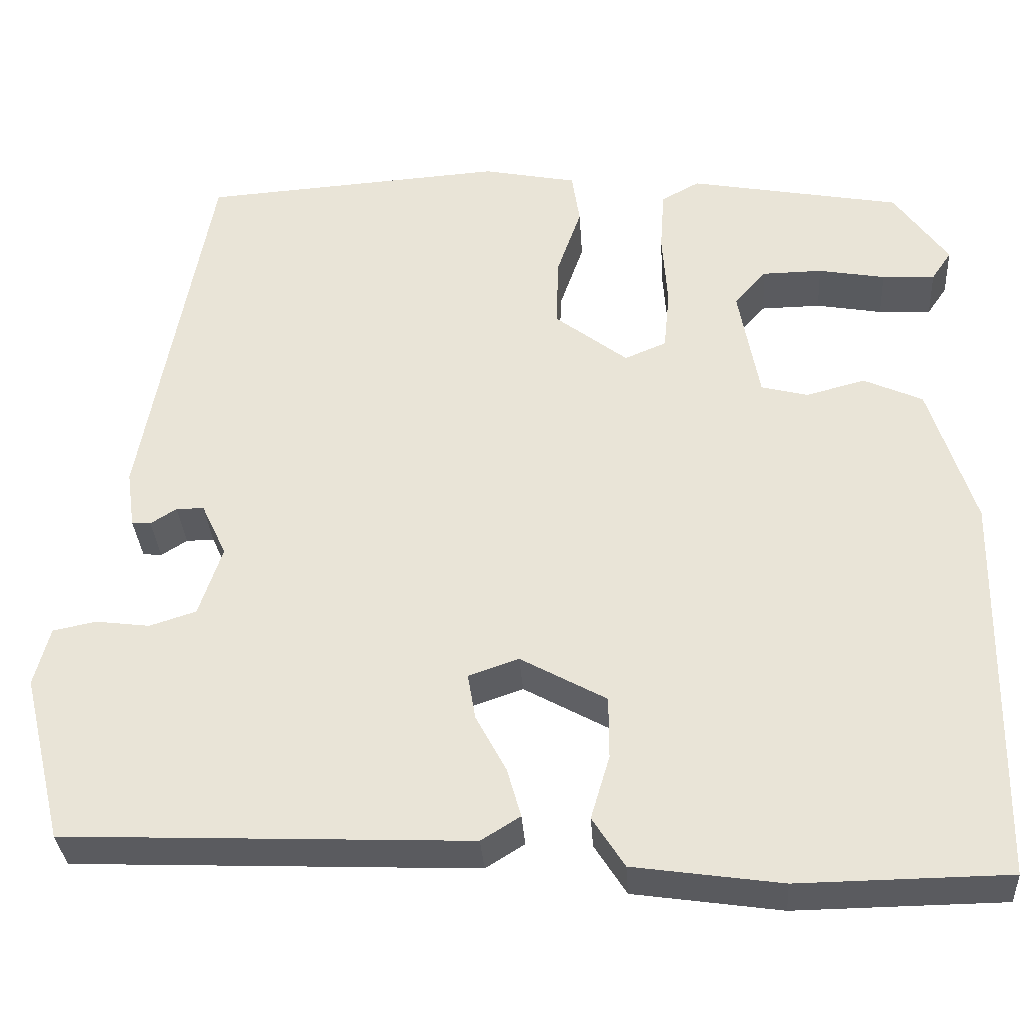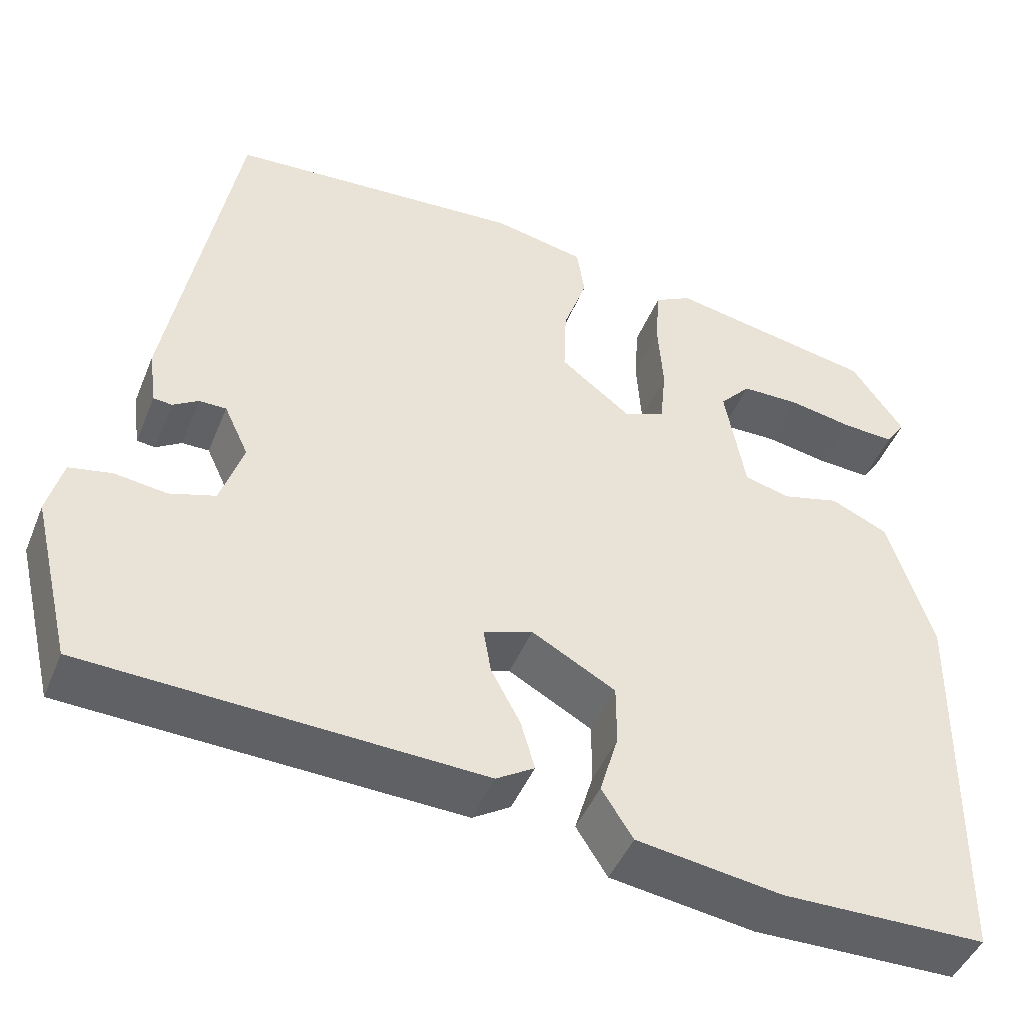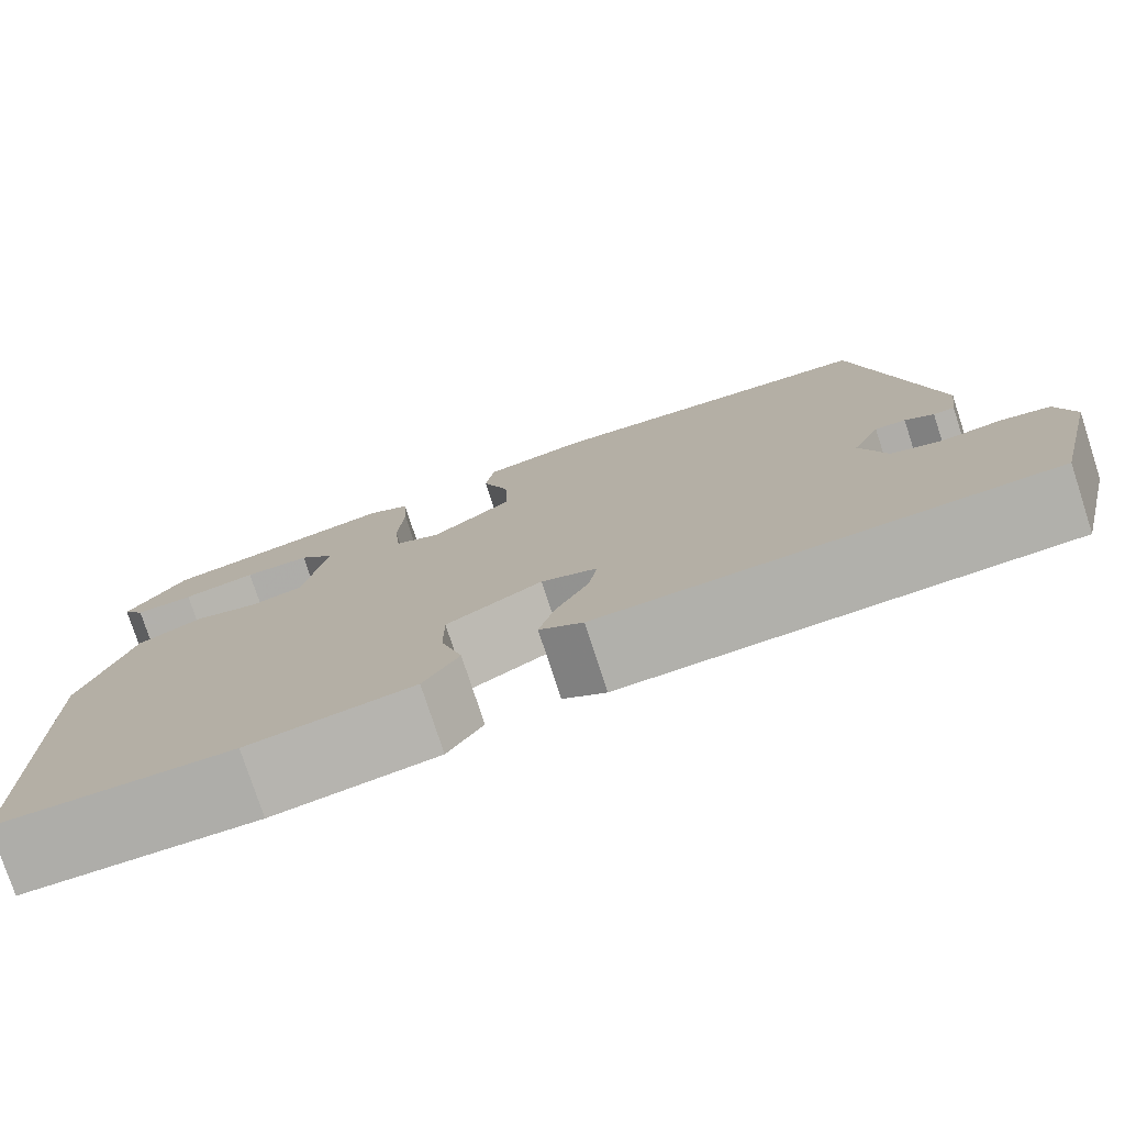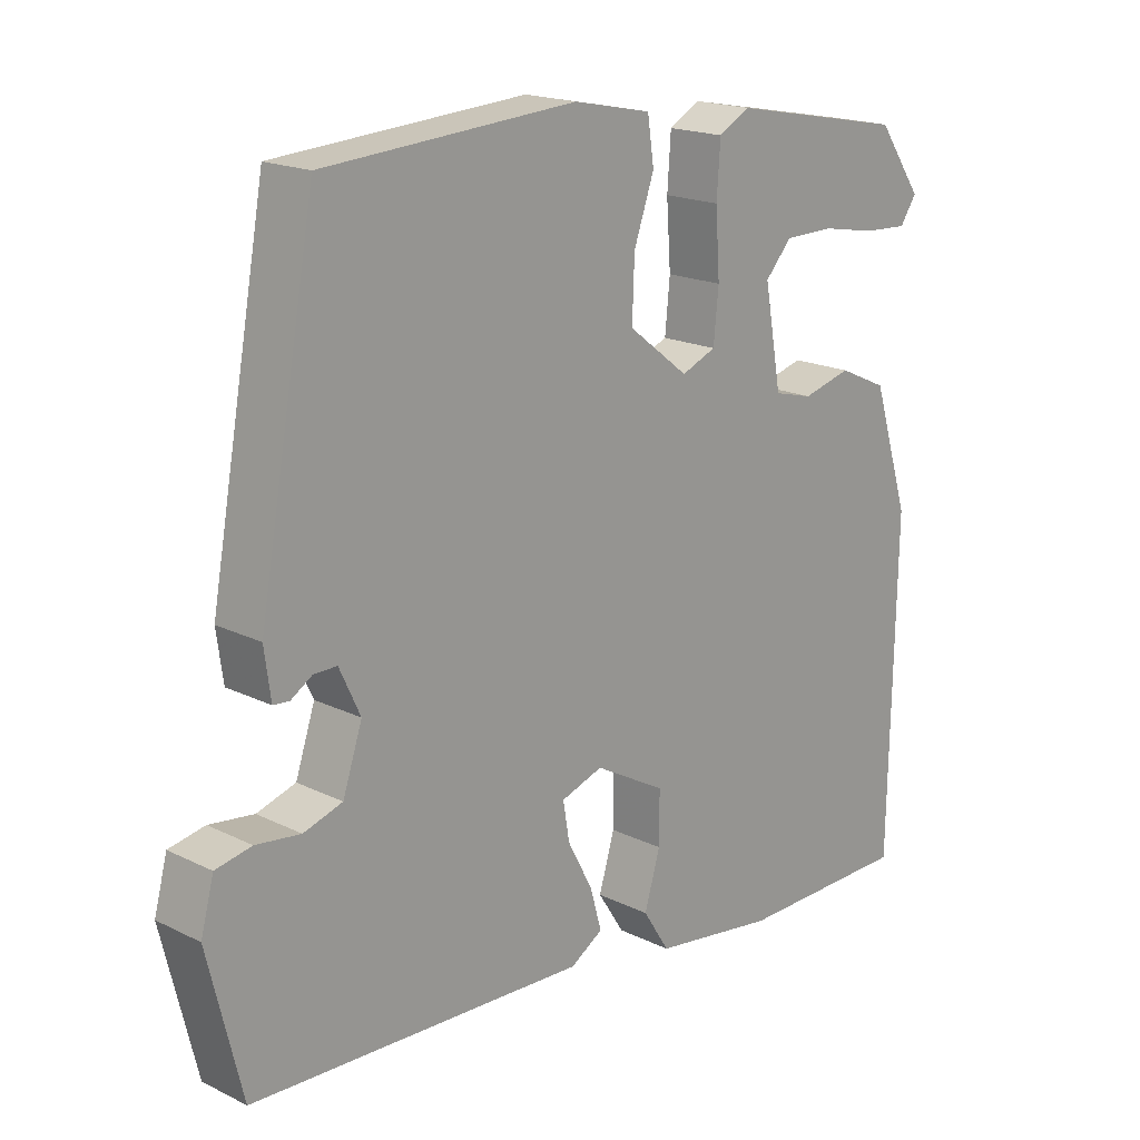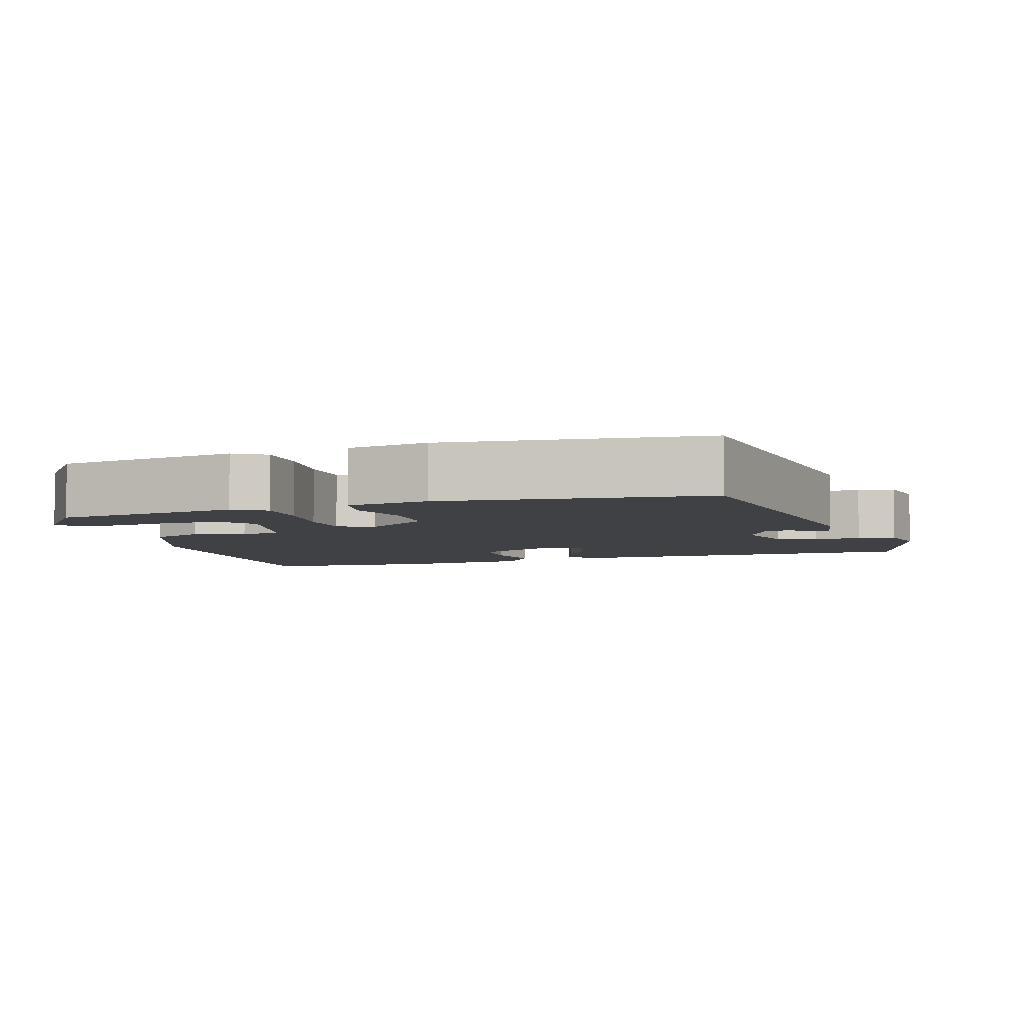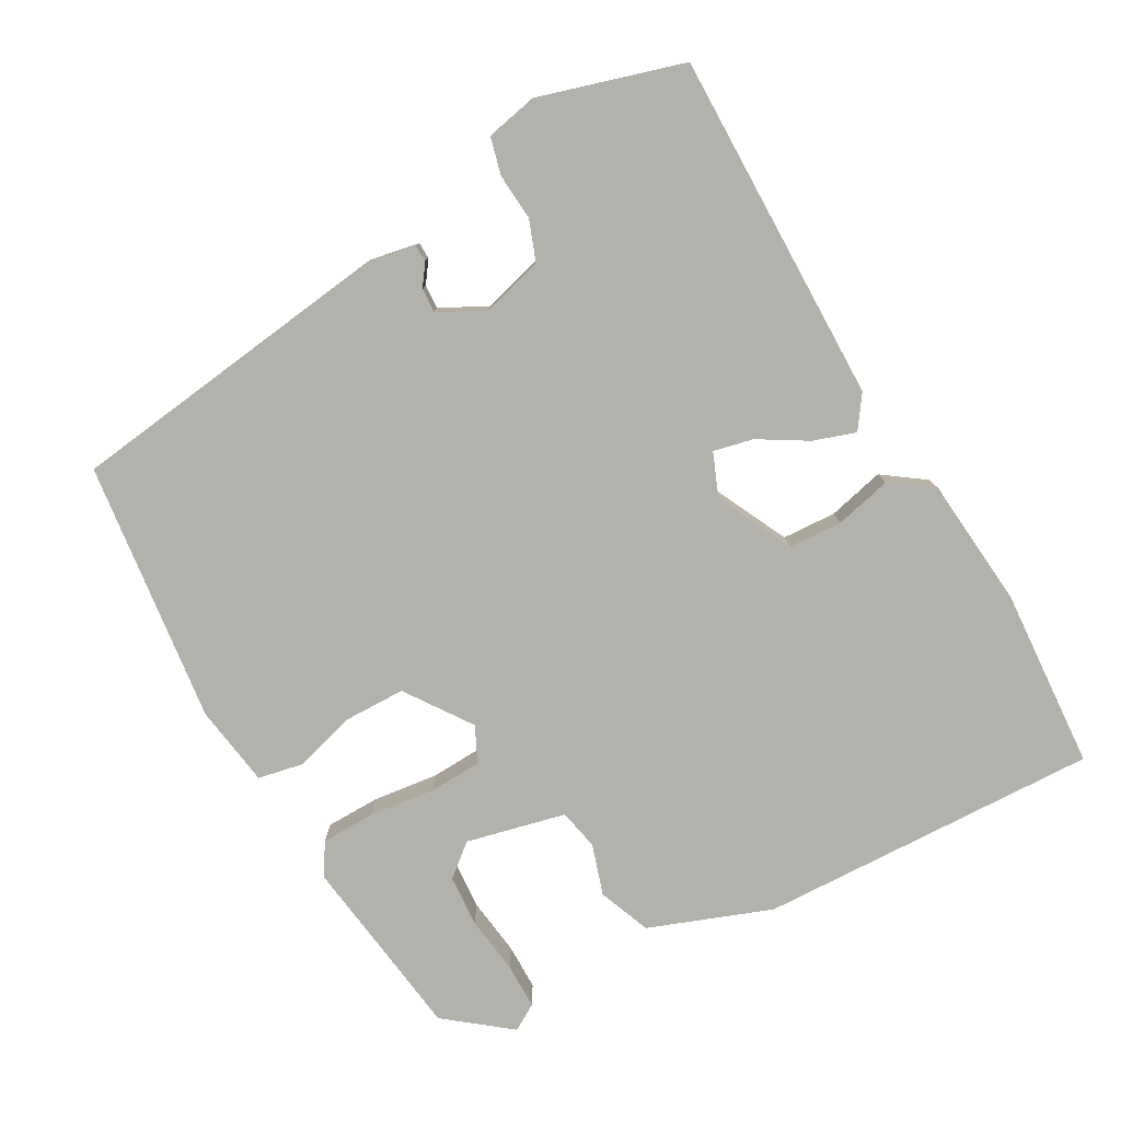
<metadata>
{"format":"obj","ext":"obj","renderer":"f3d","projection":"perspective","resolution":1024,"background":"white","views":[{"elev":-33.3,"azim":-176.2,"up":"+Z"},{"elev":-45.8,"azim":158.5,"up":"+Z"},{"elev":-77.4,"azim":18.1,"up":"+Z"},{"elev":18.4,"azim":133.3,"up":"+Z"},{"elev":-5.5,"azim":14.6,"up":"+Y"},{"elev":-79.0,"azim":116.3,"up":"+Y"}]}
</metadata>
<code>
v 0.498 0.07 -0.445
v 0.031 0.07 -0.465
v -0.014 0.07 -0.437
v 0.002 0.07 -0.38
v 0.037 0.07 -0.314
v 0.046 0.07 -0.261
v -0.012 0.07 -0.241
v -0.111 0.07 -0.296
v -0.111 0.07 -0.368
v -0.089 0.07 -0.442
v -0.126 0.07 -0.5
v -0.297 0.07 -0.525
v -0.539 0.07 -0.522
v -0.547 0.07 -0.068
v -0.495 0.07 0.097
v -0.427 0.07 0.128
v -0.359 0.07 0.11
v -0.305 0.07 0.124
v -0.281 0.07 0.257
v -0.318 0.07 0.298
v -0.387 0.07 0.299
v -0.464 0.07 0.285
v -0.525 0.07 0.282
v -0.548 0.07 0.316
v -0.486 0.07 0.404
v -0.241 0.07 0.45
v -0.197 0.07 0.426
v -0.192 0.07 0.354
v -0.198 0.07 0.266
v -0.191 0.07 0.196
v -0.143 0.07 0.176
v -0.059 0.07 0.241
v -0.062 0.07 0.323
v -0.09 0.07 0.403
v -0.081 0.07 0.464
v 0.027 0.07 0.486
v 0.377 0.07 0.462
v 0.456 0.07 0.028
v 0.447 0.07 -0.038
v 0.425 0.07 -0.04
v 0.395 0.07 -0.021
v 0.363 0.07 -0.021
v 0.334 0.07 -0.083
v 0.361 0.07 -0.164
v 0.415 0.07 -0.181
v 0.477 0.07 -0.173
v 0.527 0.07 -0.183
v 0.545 0.07 -0.251
v 0.498 0 -0.445
v 0.031 0 -0.465
v -0.014 0 -0.437
v 0.002 0 -0.38
v 0.037 0 -0.314
v 0.046 0 -0.261
v -0.012 0 -0.241
v -0.111 0 -0.296
v -0.111 0 -0.368
v -0.089 0 -0.442
v -0.126 0 -0.5
v -0.297 0 -0.525
v -0.539 0 -0.522
v -0.547 0 -0.068
v -0.495 0 0.097
v -0.427 0 0.128
v -0.359 0 0.11
v -0.305 0 0.124
v -0.281 0 0.257
v -0.318 0 0.298
v -0.387 0 0.299
v -0.464 0 0.285
v -0.525 0 0.282
v -0.548 0 0.316
v -0.486 0 0.404
v -0.241 0 0.45
v -0.197 0 0.426
v -0.192 0 0.354
v -0.198 0 0.266
v -0.191 0 0.196
v -0.143 0 0.176
v -0.059 0 0.241
v -0.062 0 0.323
v -0.09 0 0.403
v -0.081 0 0.464
v 0.027 0 0.486
v 0.377 0 0.462
v 0.456 0 0.028
v 0.447 0 -0.038
v 0.425 0 -0.04
v 0.395 0 -0.021
v 0.363 0 -0.021
v 0.334 0 -0.083
v 0.361 0 -0.164
v 0.415 0 -0.181
v 0.477 0 -0.173
v 0.527 0 -0.183
v 0.545 0 -0.251
f 3 4 5
f 2 3 5
f 1 2 5
f 48 1 5
f 47 48 5
f 46 47 5
f 45 46 5
f 44 45 5 6
f 43 44 6 7
f 42 43 7
f 39 40 41
f 38 39 41
f 37 38 41
f 36 37 41
f 35 36 41
f 34 35 41
f 33 34 41
f 32 33 41 42
f 42 7 8
f 32 42 8
f 31 32 8
f 27 28 29
f 26 27 29
f 25 26 29
f 23 24 25
f 22 23 25
f 21 22 25
f 20 21 25
f 20 25 29
f 19 20 29 30
f 15 16 17
f 14 15 17
f 13 14 17
f 12 13 17
f 11 12 17
f 10 11 17
f 9 10 17
f 9 17 18
f 8 9 18
f 31 8 18
f 30 31 18
f 18 19 30
f 53 52 51
f 53 51 50
f 53 50 49
f 53 49 96
f 53 96 95
f 53 95 94
f 53 94 93
f 54 53 93 92
f 55 54 92 91
f 55 91 90
f 89 88 87
f 89 87 86
f 89 86 85
f 89 85 84
f 89 84 83
f 89 83 82
f 89 82 81
f 90 89 81 80
f 56 55 90
f 56 90 80
f 56 80 79
f 77 76 75
f 77 75 74
f 77 74 73
f 73 72 71
f 73 71 70
f 73 70 69
f 73 69 68
f 77 73 68
f 78 77 68 67
f 65 64 63
f 65 63 62
f 65 62 61
f 65 61 60
f 65 60 59
f 65 59 58
f 65 58 57
f 66 65 57
f 66 57 56
f 66 56 79
f 66 79 78
f 78 67 66
f 1 49 50 2
f 2 50 51 3
f 3 51 52 4
f 4 52 53 5
f 5 53 54 6
f 6 54 55 7
f 7 55 56 8
f 8 56 57 9
f 9 57 58 10
f 10 58 59 11
f 11 59 60 12
f 12 60 61 13
f 13 61 62 14
f 14 62 63 15
f 15 63 64 16
f 16 64 65 17
f 17 65 66 18
f 18 66 67 19
f 19 67 68 20
f 20 68 69 21
f 21 69 70 22
f 22 70 71 23
f 23 71 72 24
f 24 72 73 25
f 25 73 74 26
f 26 74 75 27
f 27 75 76 28
f 28 76 77 29
f 29 77 78 30
f 30 78 79 31
f 31 79 80 32
f 32 80 81 33
f 33 81 82 34
f 34 82 83 35
f 35 83 84 36
f 36 84 85 37
f 37 85 86 38
f 38 86 87 39
f 39 87 88 40
f 40 88 89 41
f 41 89 90 42
f 42 90 91 43
f 43 91 92 44
f 44 92 93 45
f 45 93 94 46
f 46 94 95 47
f 47 95 96 48
f 48 96 49 1

</code>
